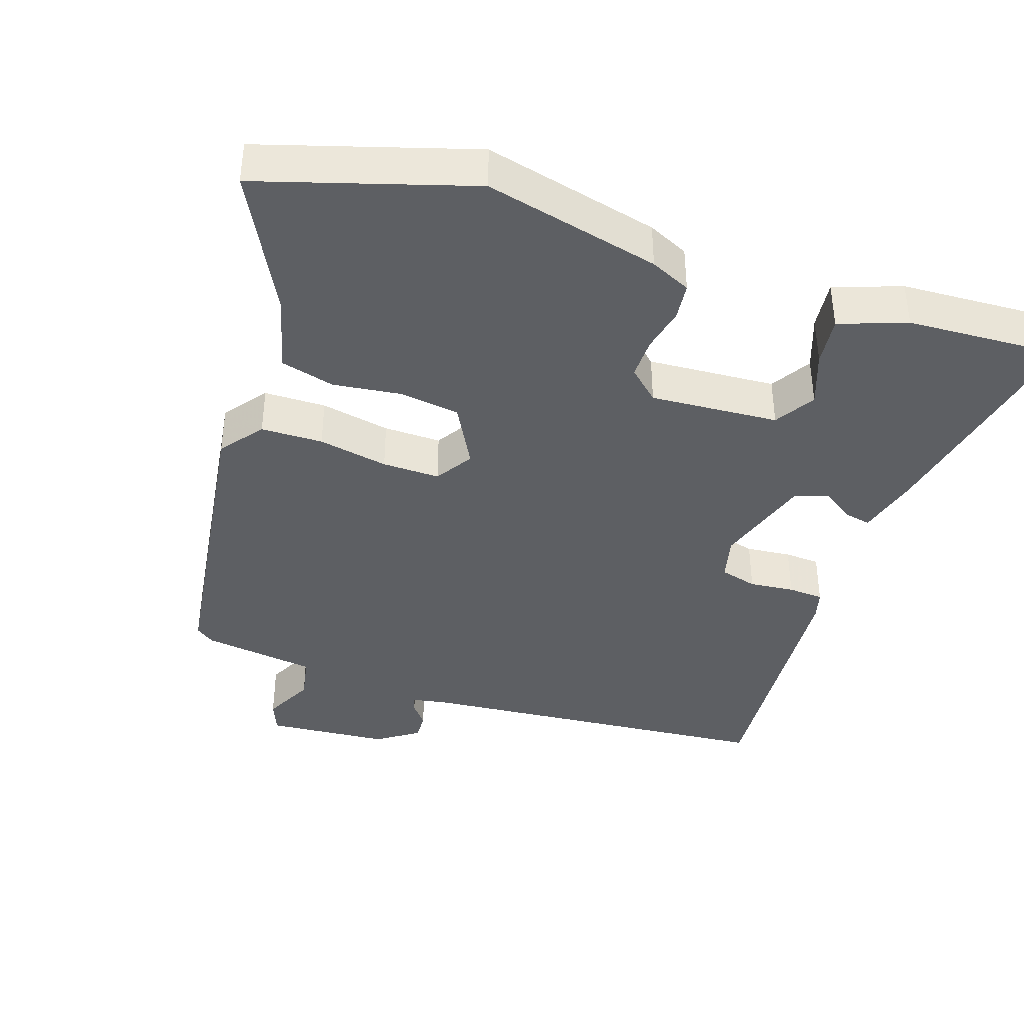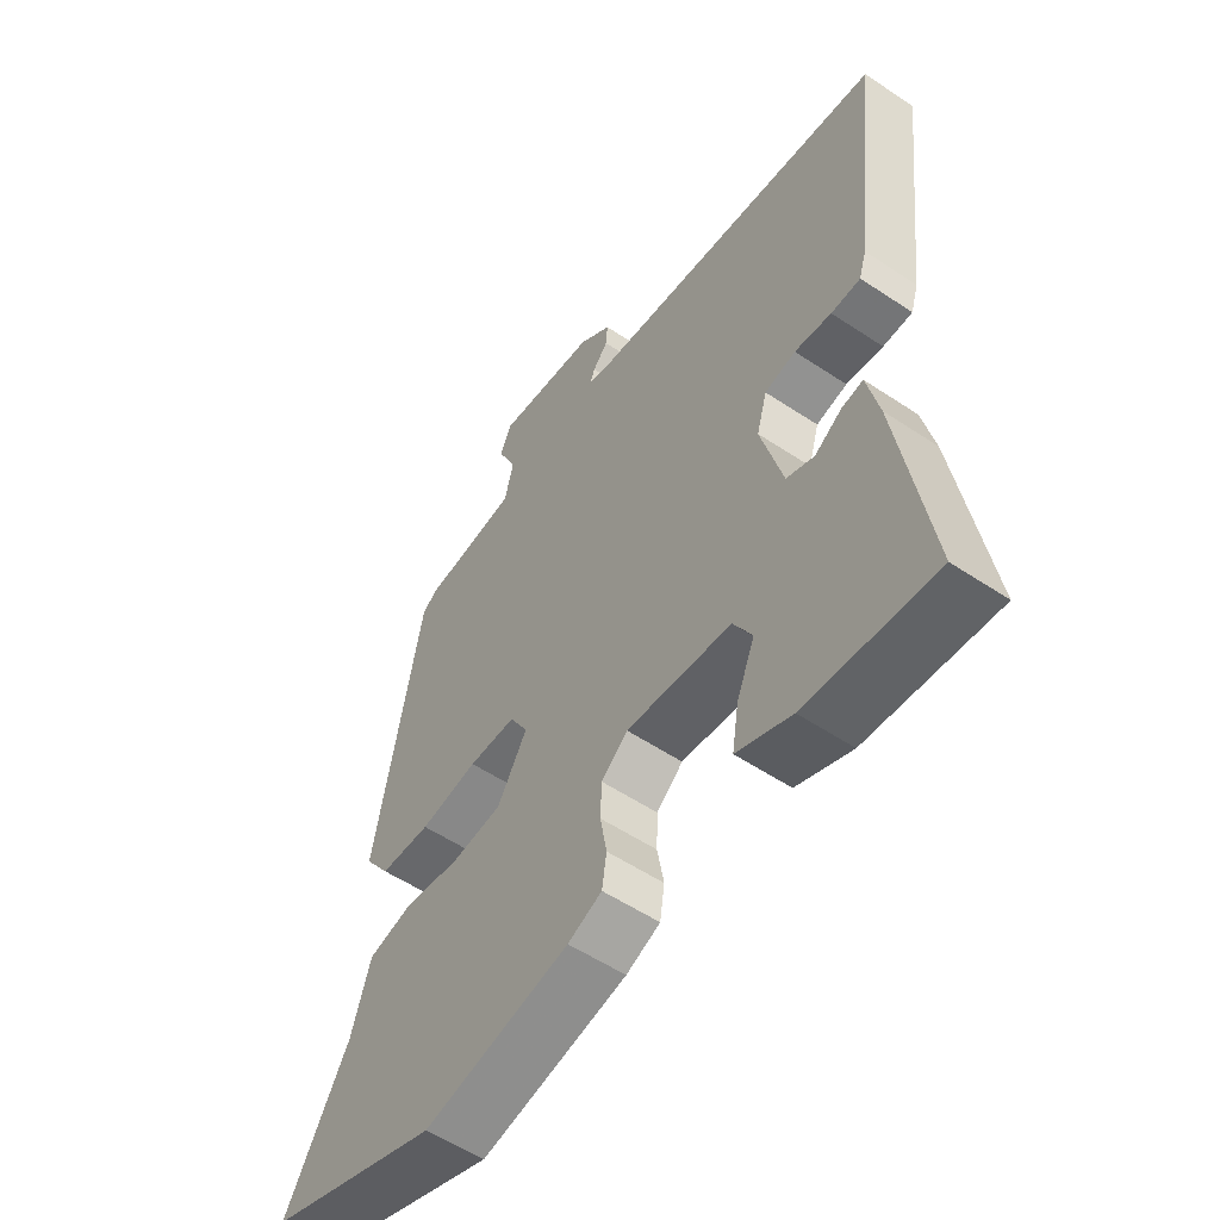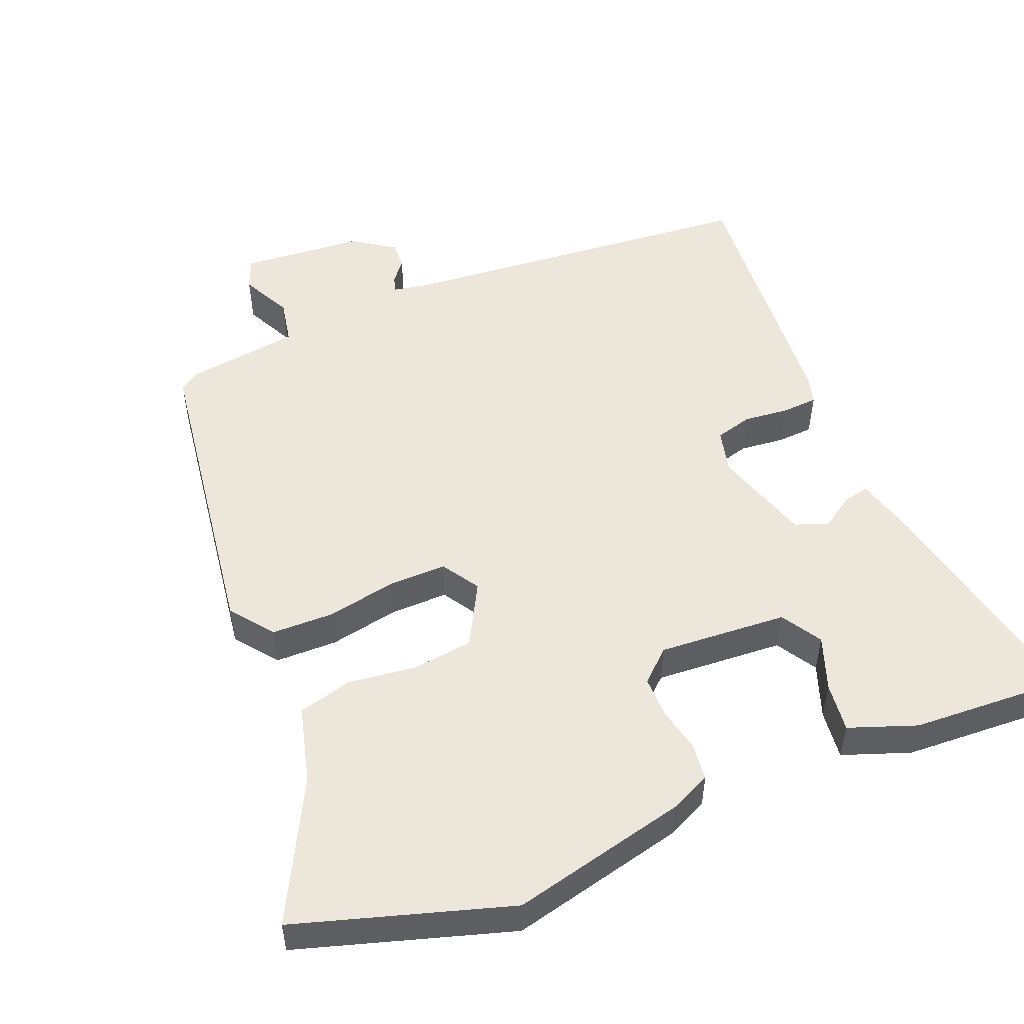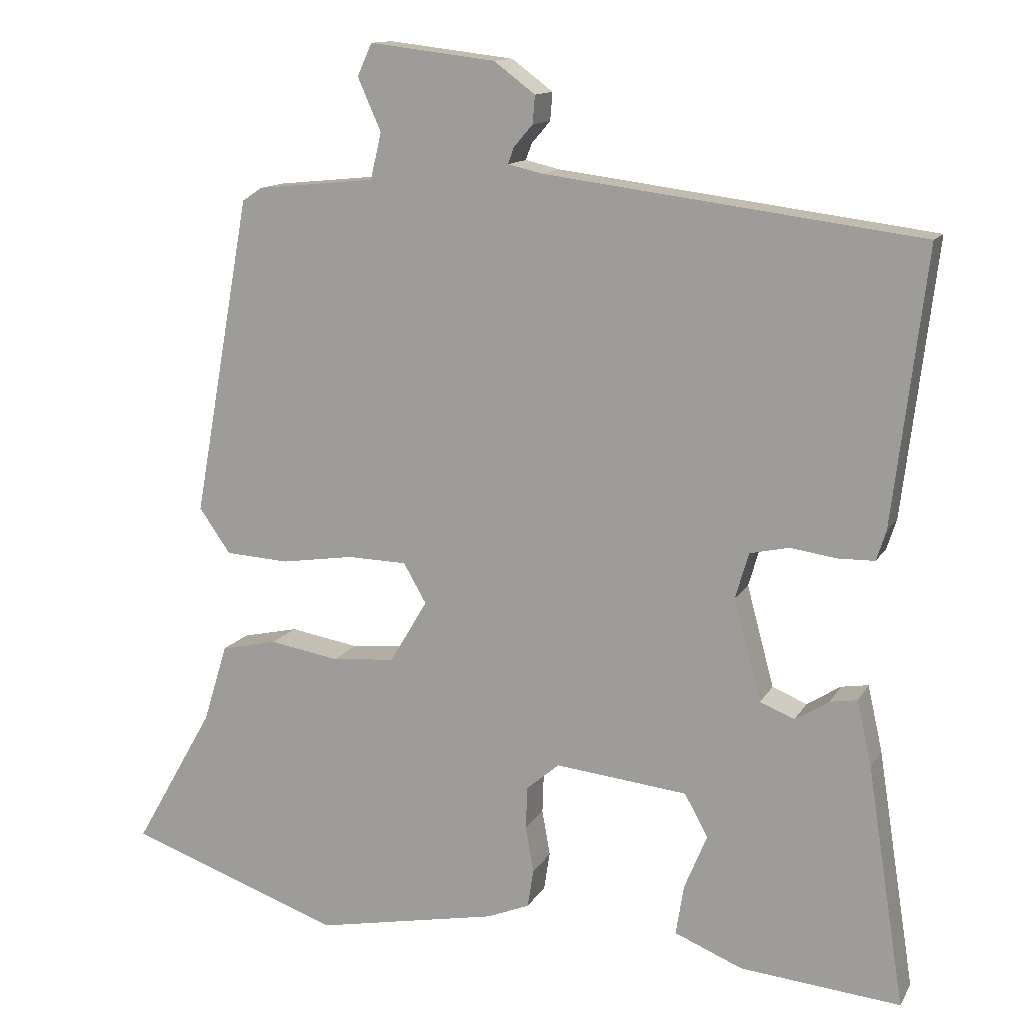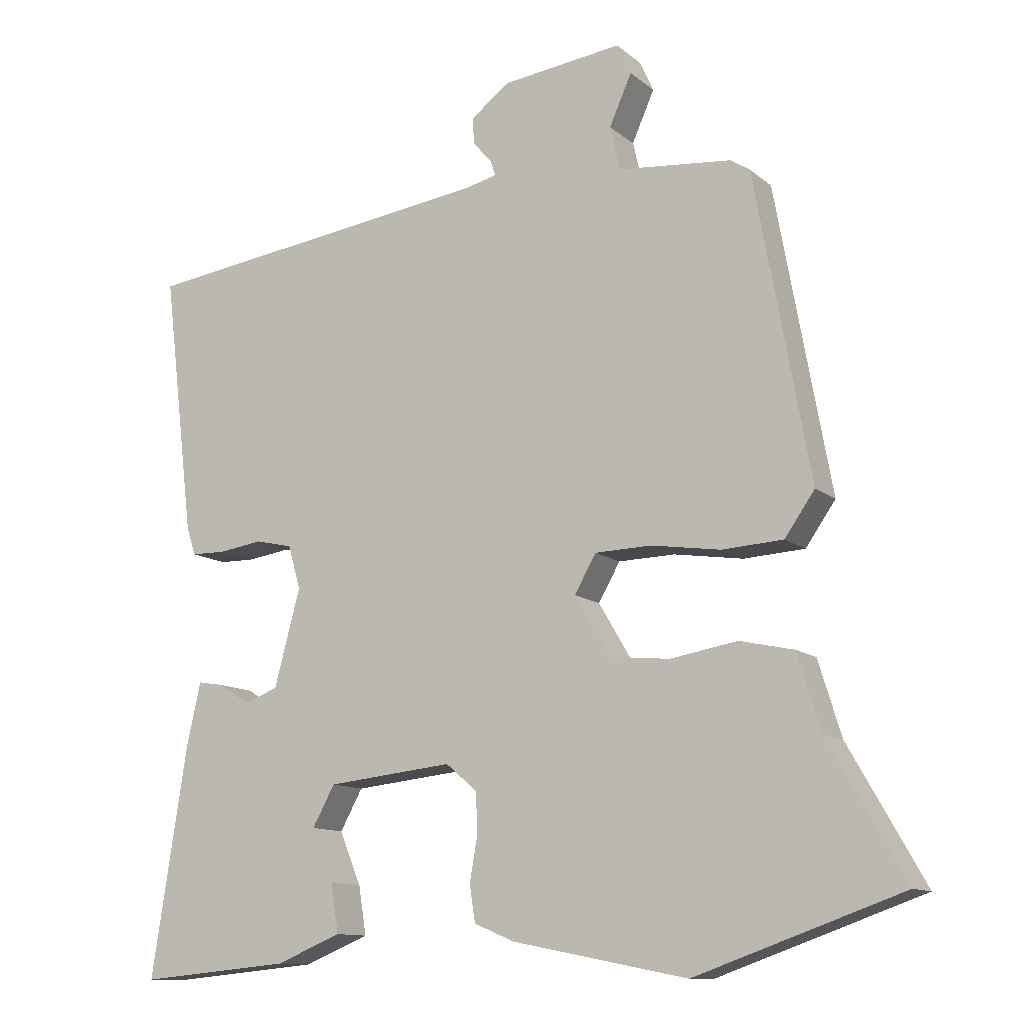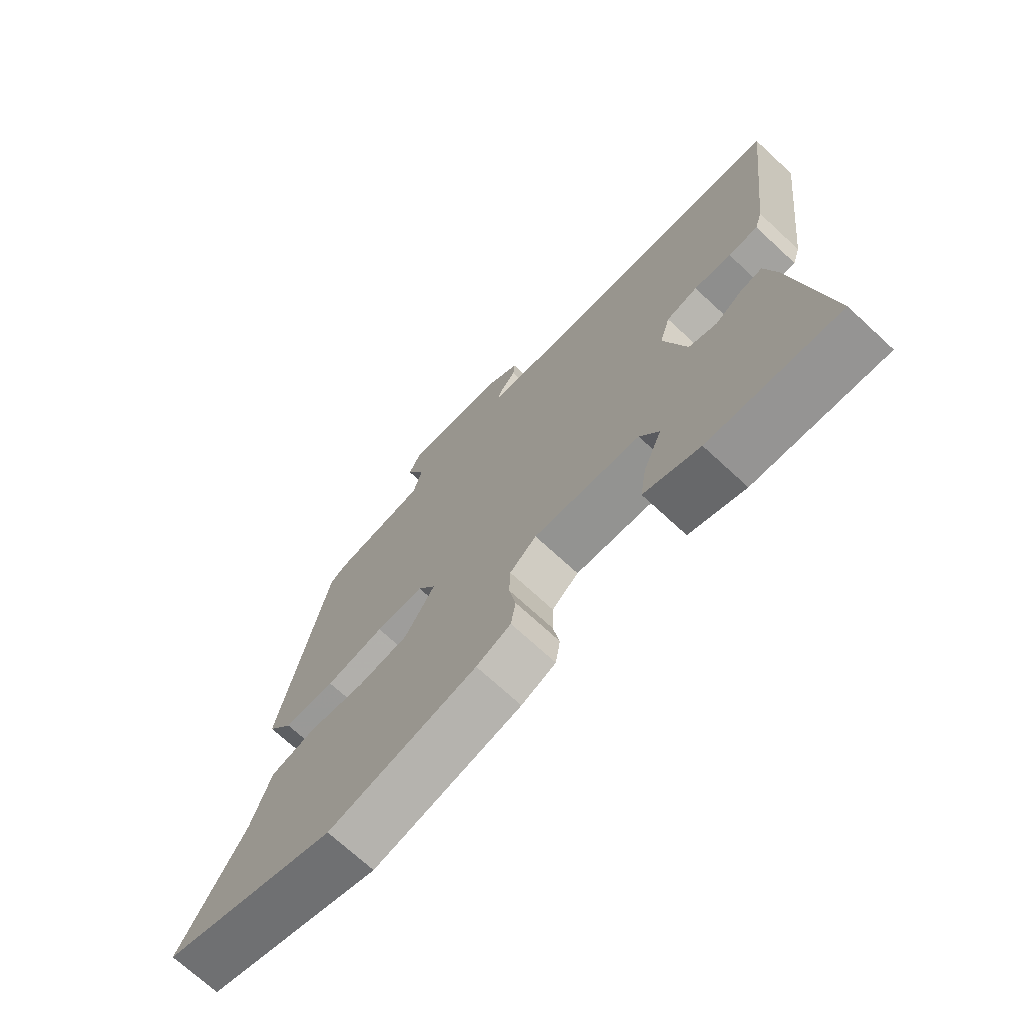
<metadata>
{"format":"obj","ext":"obj","renderer":"f3d","projection":"perspective","resolution":1024,"background":"white","views":[{"elev":-39.8,"azim":159.1,"up":"+Y"},{"elev":-55.4,"azim":-125.1,"up":"+Z"},{"elev":51.4,"azim":155.5,"up":"+Y"},{"elev":13.0,"azim":-160.2,"up":"+Z"},{"elev":-11.9,"azim":29.1,"up":"+Z"},{"elev":-71.6,"azim":-132.7,"up":"+Z"}]}
</metadata>
<code>
v 0.605 0.07 -0.463
v 0.311 0.07 -0.566
v 0.062 0.07 -0.517
v 0.004 0.07 -0.493
v -0.004 0.07 -0.441
v 0.007 0.07 -0.378
v 0.005 0.07 -0.32
v -0.04 0.07 -0.282
v -0.22 0.07 -0.301
v -0.252 0.07 -0.359
v -0.221 0.07 -0.434
v -0.21 0.07 -0.503
v -0.303 0.07 -0.541
v -0.521 0.07 -0.561
v -0.47 0.07 -0.234
v -0.45 0.07 -0.145
v -0.413 0.07 -0.151
v -0.367 0.07 -0.18
v -0.32 0.07 -0.161
v -0.283 0.07 -0.023
v -0.301 0.07 0.039
v -0.354 0.07 0.051
v -0.417 0.07 0.042
v -0.467 0.07 0.043
v -0.48 0.07 0.084
v -0.525 0.07 0.456
v -0.014 0.07 0.522
v 0.033 0.07 0.533
v 0.025 0.07 0.555
v -0.001 0.07 0.585
v -0.004 0.07 0.623
v 0.052 0.07 0.665
v 0.224 0.07 0.686
v 0.244 0.07 0.642
v 0.212 0.07 0.57
v 0.227 0.07 0.507
v 0.389 0.07 0.491
v 0.416 0.07 0.473
v 0.495 0.07 0.037
v 0.452 0.07 -0.024
v 0.365 0.07 -0.029
v 0.266 0.07 -0.014
v 0.185 0.07 -0.016
v 0.154 0.07 -0.07
v 0.205 0.07 -0.156
v 0.291 0.07 -0.164
v 0.386 0.07 -0.148
v 0.463 0.07 -0.165
v 0.496 0.07 -0.272
v 0.605 0 -0.463
v 0.311 0 -0.566
v 0.062 0 -0.517
v 0.004 0 -0.493
v -0.004 0 -0.441
v 0.007 0 -0.378
v 0.005 0 -0.32
v -0.04 0 -0.282
v -0.22 0 -0.301
v -0.252 0 -0.359
v -0.221 0 -0.434
v -0.21 0 -0.503
v -0.303 0 -0.541
v -0.521 0 -0.561
v -0.47 0 -0.234
v -0.45 0 -0.145
v -0.413 0 -0.151
v -0.367 0 -0.18
v -0.32 0 -0.161
v -0.283 0 -0.023
v -0.301 0 0.039
v -0.354 0 0.051
v -0.417 0 0.042
v -0.467 0 0.043
v -0.48 0 0.084
v -0.525 0 0.456
v -0.014 0 0.522
v 0.033 0 0.533
v 0.025 0 0.555
v -0.001 0 0.585
v -0.004 0 0.623
v 0.052 0 0.665
v 0.224 0 0.686
v 0.244 0 0.642
v 0.212 0 0.57
v 0.227 0 0.507
v 0.389 0 0.491
v 0.416 0 0.473
v 0.495 0 0.037
v 0.452 0 -0.024
v 0.365 0 -0.029
v 0.266 0 -0.014
v 0.185 0 -0.016
v 0.154 0 -0.07
v 0.205 0 -0.156
v 0.291 0 -0.164
v 0.386 0 -0.148
v 0.463 0 -0.165
v 0.496 0 -0.272
f 46 47 48 49
f 4 5 6
f 3 4 6
f 2 3 6
f 1 2 6
f 49 1 6
f 46 49 6
f 45 46 6
f 44 45 6 7
f 43 44 7 8
f 40 41 42
f 39 40 42
f 38 39 42
f 37 38 42
f 36 37 42
f 35 36 42 43
f 33 34 35
f 32 33 35
f 31 32 35
f 30 31 35
f 29 30 35
f 28 29 35
f 43 8 9
f 35 43 9
f 28 35 9
f 27 28 9
f 25 26 27
f 24 25 27
f 23 24 27
f 22 23 27
f 21 22 27
f 20 21 27
f 27 9 10
f 20 27 10
f 19 20 10
f 16 17 18
f 15 16 18
f 14 15 18
f 13 14 18
f 12 13 18
f 11 12 18
f 10 11 18
f 10 18 19
f 98 97 96 95
f 55 54 53
f 55 53 52
f 55 52 51
f 55 51 50
f 55 50 98
f 55 98 95
f 55 95 94
f 56 55 94 93
f 57 56 93 92
f 91 90 89
f 91 89 88
f 91 88 87
f 91 87 86
f 91 86 85
f 92 91 85 84
f 84 83 82
f 84 82 81
f 84 81 80
f 84 80 79
f 84 79 78
f 84 78 77
f 58 57 92
f 58 92 84
f 58 84 77
f 58 77 76
f 76 75 74
f 76 74 73
f 76 73 72
f 76 72 71
f 76 71 70
f 76 70 69
f 59 58 76
f 59 76 69
f 59 69 68
f 67 66 65
f 67 65 64
f 67 64 63
f 67 63 62
f 67 62 61
f 67 61 60
f 67 60 59
f 68 67 59
f 1 50 51 2
f 2 51 52 3
f 3 52 53 4
f 4 53 54 5
f 5 54 55 6
f 6 55 56 7
f 7 56 57 8
f 8 57 58 9
f 9 58 59 10
f 10 59 60 11
f 11 60 61 12
f 12 61 62 13
f 13 62 63 14
f 14 63 64 15
f 15 64 65 16
f 16 65 66 17
f 17 66 67 18
f 18 67 68 19
f 19 68 69 20
f 20 69 70 21
f 21 70 71 22
f 22 71 72 23
f 23 72 73 24
f 24 73 74 25
f 25 74 75 26
f 26 75 76 27
f 27 76 77 28
f 28 77 78 29
f 29 78 79 30
f 30 79 80 31
f 31 80 81 32
f 32 81 82 33
f 33 82 83 34
f 34 83 84 35
f 35 84 85 36
f 36 85 86 37
f 37 86 87 38
f 38 87 88 39
f 39 88 89 40
f 40 89 90 41
f 41 90 91 42
f 42 91 92 43
f 43 92 93 44
f 44 93 94 45
f 45 94 95 46
f 46 95 96 47
f 47 96 97 48
f 48 97 98 49
f 49 98 50 1

</code>
